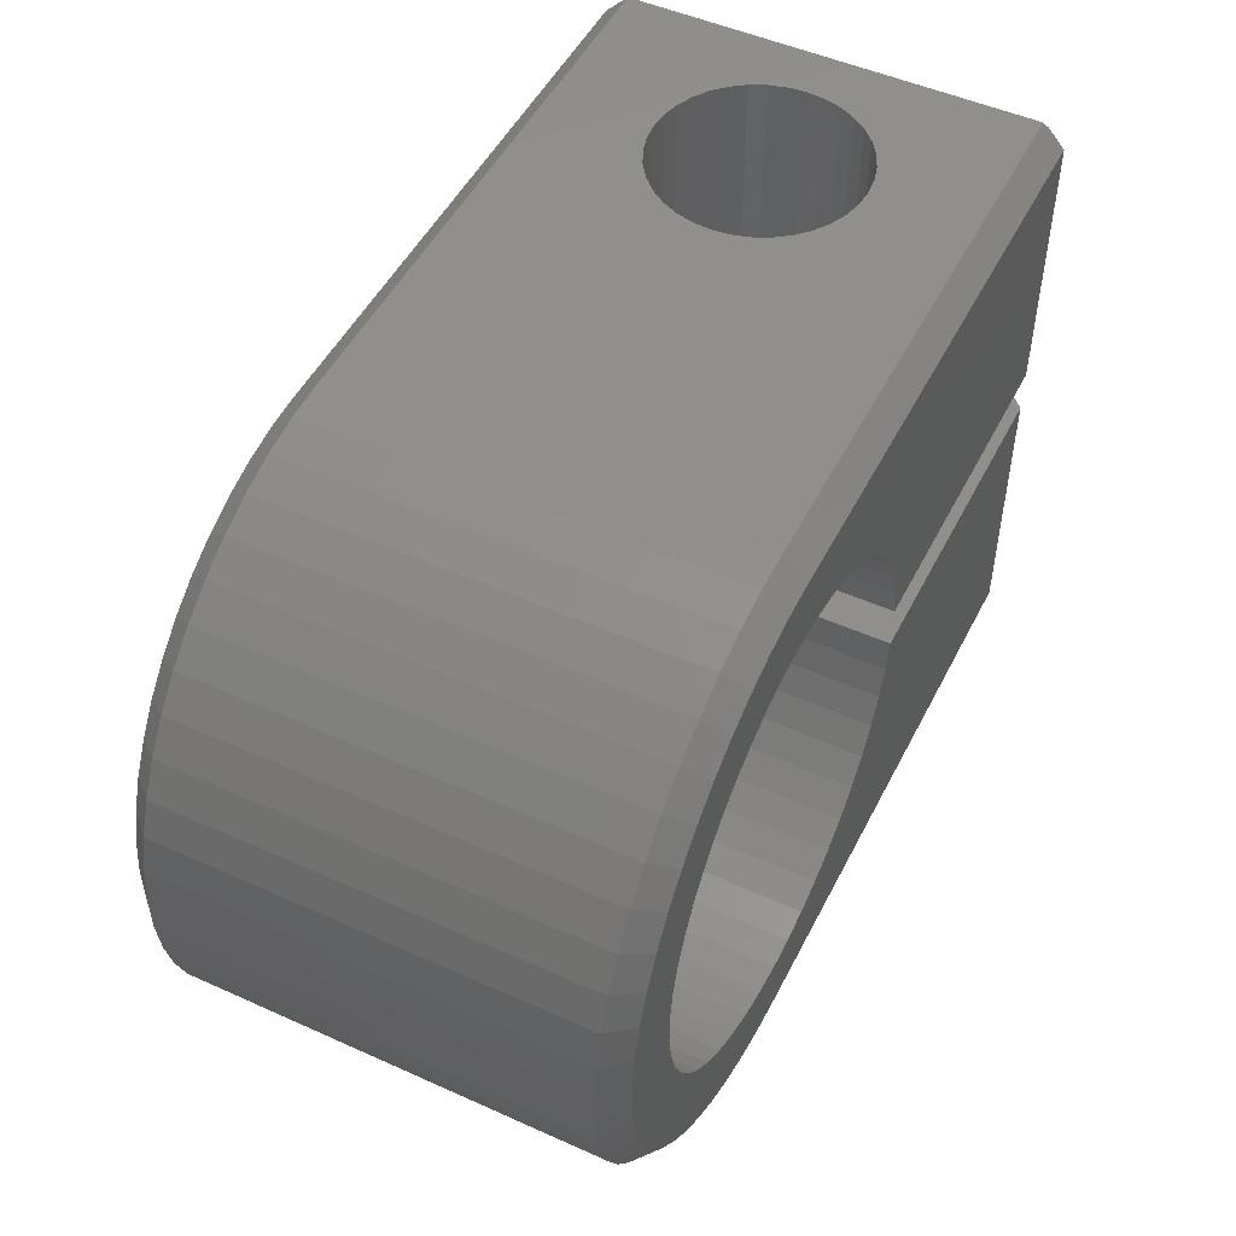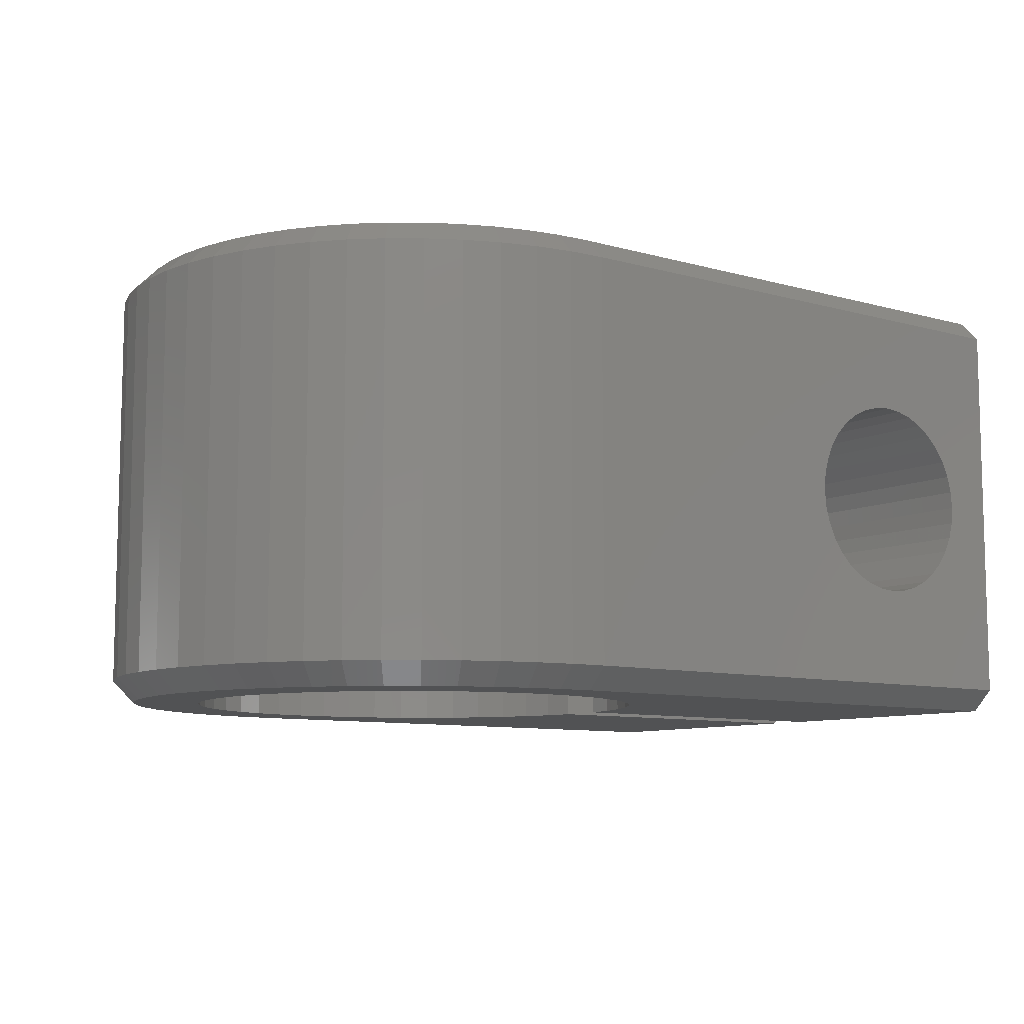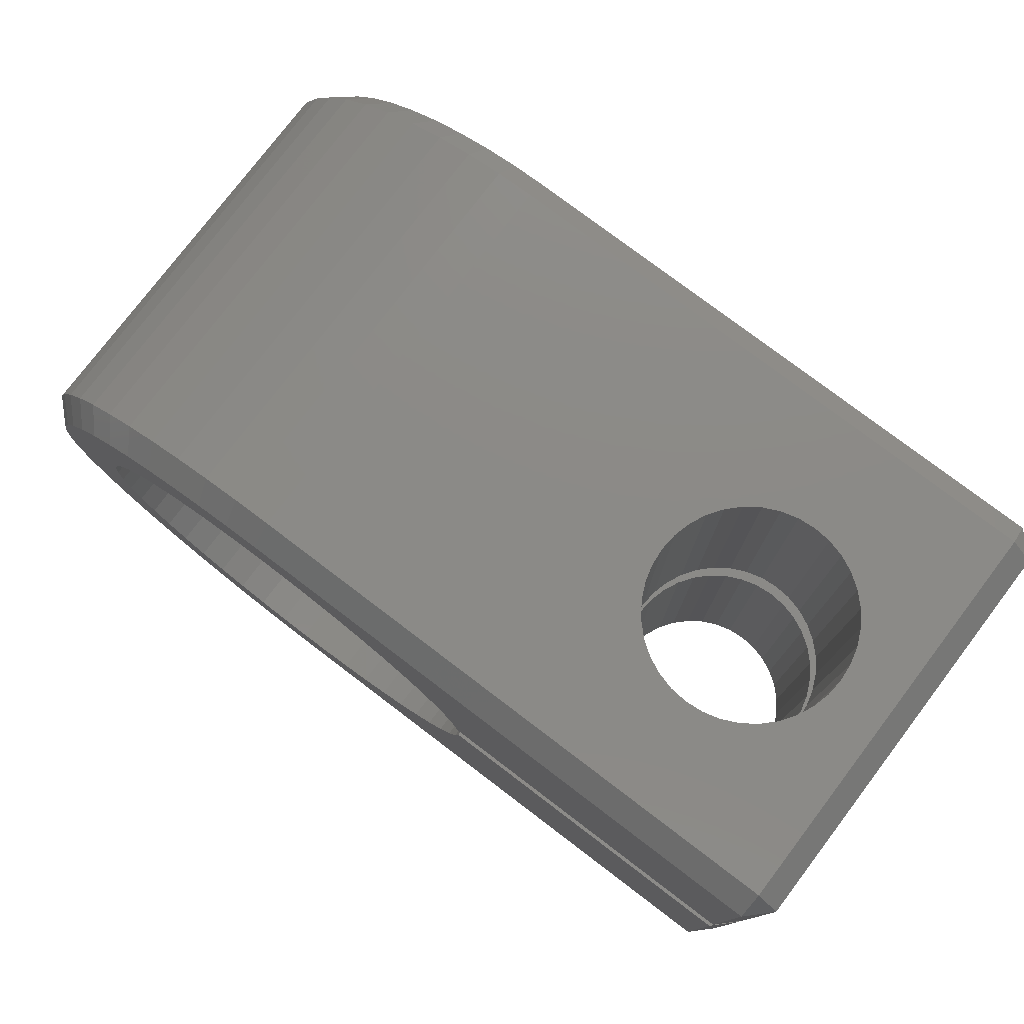
<metadata>
{"format":"stl","ext":"stl","renderer":"f3d","projection":"perspective","resolution":1024,"background":"white","views":[{"elev":50.0,"azim":-63.7,"up":"+Z"},{"elev":-9.0,"azim":-37.1,"up":"+Y"},{"elev":77.6,"azim":37.2,"up":"+Z"}]}
</metadata>
<code>
# stl→obj: 376 verts, 740 faces
v 20.15 0.5 0.5
v 20.15 9.5 0.5
v 20.15 0.5 6.65
v 20.15 9.5 6.65
v 19.65 10 7.65
v 12.28 10 7.65
v 12.16 10 8.337
v 11.66 10 9.633
v 11.29 10 10.22
v 19.65 10 13.8
v 10.83 10 10.75
v 10.31 10 11.21
v 11.96 10 9.002
v 9.738 10 11.6
v 9.113 10 11.91
v 7.15 10 13.8
v 8.453 10 12.13
v 7.769 10 12.26
v 7.074 10 12.3
v 6.378 10 13.76
v 6.38 10 12.24
v 5.616 10 13.62
v 5.7 10 12.09
v 4.876 10 13.4
v 5.047 10 11.85
v 2.292 10 8.859
v 1.044 10 9.784
v 2.567 10 9.499
v 1.391 10 10.47
v 2.925 10 10.1
v 1.816 10 11.12
v 3.361 10 10.64
v 2.313 10 11.71
v 3.867 10 11.12
v 2.875 10 12.24
v 4.432 10 11.52
v 3.496 10 12.71
v 4.165 10 13.09
v 7.074 10 2.001
v 7.15 10 0.5
v 6.38 10 2.058
v 6.378 10 0.545
v 5.7 10 2.208
v 7.769 10 2.037
v 8.453 10 2.168
v 19.65 10 0.5
v 9.113 10 2.389
v 9.738 10 2.697
v 2.567 10 4.801
v 1.044 10 4.516
v 2.292 10 5.441
v 0.7794 10 5.243
v 2.106 10 6.112
v 0.601 10 5.995
v 2.012 10 6.802
v 0.5113 10 6.763
v 2.012 10 7.498
v 0.5113 10 7.537
v 2.106 10 8.188
v 0.601 10 8.305
v 0.7794 10 9.057
v 5.616 10 0.6793
v 4.876 10 0.901
v 5.047 10 2.449
v 4.165 10 1.207
v 4.432 10 2.776
v 3.496 10 1.594
v 3.867 10 3.182
v 2.875 10 2.056
v 3.361 10 3.662
v 2.313 10 2.586
v 2.925 10 4.205
v 1.816 10 3.179
v 1.391 10 3.825
v 10.31 10 3.087
v 10.83 10 3.551
v 11.29 10 4.081
v 11.66 10 4.667
v 11.96 10 5.298
v 19.65 10 6.65
v 12.16 10 5.963
v 12.28 10 6.65
v 19.65 0 6.65
v 12.28 0 6.65
v 12.16 0 5.963
v 9.738 0 11.6
v 10.31 0 11.21
v 19.65 0 13.8
v 10.83 0 10.75
v 11.29 0 10.22
v 7.074 0 12.3
v 7.15 0 13.8
v 6.38 0 12.24
v 6.378 0 13.76
v 5.7 0 12.09
v 7.769 0 12.26
v 8.453 0 12.13
v 9.113 0 11.91
v 11.66 0 9.633
v 11.96 0 9.002
v 19.65 0 7.65
v 12.16 0 8.337
v 12.28 0 7.65
v 19.65 0 0.5
v 11.96 0 5.298
v 11.66 0 4.667
v 11.29 0 4.081
v 10.83 0 3.551
v 10.31 0 3.087
v 9.738 0 2.697
v 9.113 0 2.389
v 7.15 0 0.5
v 8.453 0 2.168
v 5.047 0 2.449
v 4.876 0 0.901
v 5.7 0 2.208
v 5.616 0 0.6793
v 6.38 0 2.058
v 6.378 0 0.545
v 7.074 0 2.001
v 7.769 0 2.037
v 2.292 0 5.441
v 1.044 0 4.516
v 2.567 0 4.801
v 1.391 0 3.825
v 2.925 0 4.205
v 1.816 0 3.179
v 3.361 0 3.662
v 2.313 0 2.586
v 3.867 0 3.182
v 2.875 0 2.056
v 4.432 0 2.776
v 3.496 0 1.594
v 4.165 0 1.207
v 5.616 0 13.62
v 4.876 0 13.4
v 5.047 0 11.85
v 4.165 0 13.09
v 4.432 0 11.52
v 3.496 0 12.71
v 3.867 0 11.12
v 2.875 0 12.24
v 3.361 0 10.64
v 2.313 0 11.71
v 2.925 0 10.1
v 1.816 0 11.12
v 2.567 0 9.499
v 1.391 0 10.47
v 1.044 0 9.784
v 2.292 0 8.859
v 0.7794 0 9.057
v 2.106 0 8.188
v 0.601 0 8.305
v 2.012 0 7.498
v 0.5113 0 7.537
v 2.012 0 6.802
v 0.5113 0 6.763
v 2.106 0 6.112
v 0.601 0 5.995
v 0.7794 0 5.243
v 7.15 9.5 0
v 7.15 0.5 0
v 6.32 0.5 0.04835
v 6.32 9.5 0.04835
v 5.501 0.5 0.1927
v 5.501 9.5 0.1927
v 4.705 0.5 0.4312
v 4.705 9.5 0.4312
v 3.941 0.5 0.7605
v 3.941 9.5 0.7605
v 3.221 0.5 1.176
v 3.221 9.5 1.176
v 2.554 0.5 1.673
v 2.554 9.5 1.673
v 1.949 0.5 2.243
v 1.949 9.5 2.243
v 1.415 0.5 2.88
v 1.415 9.5 2.88
v 0.9579 0.5 3.575
v 0.9579 9.5 3.575
v 0.5848 0.5 4.318
v 0.5848 9.5 4.318
v 0.3004 0.5 5.099
v 0.3004 9.5 5.099
v 0.1086 0.5 5.908
v 0.1086 9.5 5.908
v 0.0121 0.5 6.734
v 0.0121 9.5 6.734
v 0.0121 0.5 7.566
v 0.0121 9.5 7.566
v 0.1086 0.5 8.392
v 0.1086 9.5 8.392
v 0.3004 0.5 9.201
v 0.3004 9.5 9.201
v 0.5848 0.5 9.982
v 0.5848 9.5 9.982
v 0.9579 0.5 10.72
v 0.9579 9.5 10.72
v 1.415 0.5 11.42
v 1.415 9.5 11.42
v 1.949 0.5 12.06
v 1.949 9.5 12.06
v 2.554 0.5 12.63
v 2.554 9.5 12.63
v 3.221 0.5 13.12
v 3.221 9.5 13.12
v 3.941 0.5 13.54
v 3.941 9.5 13.54
v 4.705 0.5 13.87
v 4.705 9.5 13.87
v 5.501 0.5 14.11
v 5.501 9.5 14.11
v 6.32 0.5 14.25
v 6.32 9.5 14.25
v 7.15 0.5 14.3
v 7.15 9.5 14.3
v 18.33 4.23 14.3
v 18.16 3.875 14.3
v 19.65 0.5 14.3
v 18.33 5.77 14.3
v 18.43 5.391 14.3
v 19.65 9.5 14.3
v 18.46 5 14.3
v 18.43 4.609 14.3
v 14.1 5.77 14.3
v 14.26 6.125 14.3
v 16.6 7.216 14.3
v 16.98 7.114 14.3
v 17.34 6.949 14.3
v 17.66 6.724 14.3
v 17.94 6.446 14.3
v 18.16 6.125 14.3
v 13.96 5 14.3
v 14 5.391 14.3
v 17.34 3.051 14.3
v 16.98 2.886 14.3
v 14.49 6.446 14.3
v 14.77 6.724 14.3
v 15.09 6.949 14.3
v 17.94 3.554 14.3
v 17.66 3.276 14.3
v 15.44 2.886 14.3
v 15.09 3.051 14.3
v 14.77 3.276 14.3
v 14.49 3.554 14.3
v 14.26 3.875 14.3
v 14.1 4.23 14.3
v 14 4.609 14.3
v 15.44 7.114 14.3
v 15.82 7.216 14.3
v 16.21 7.25 14.3
v 16.6 2.784 14.3
v 16.21 2.75 14.3
v 15.82 2.784 14.3
v 20.15 0.5 7.65
v 20.15 9.5 7.65
v 20.15 0.5 13.8
v 20.15 9.5 13.8
v 14.49 6.446 0
v 14.26 6.125 0
v 14.1 5.77 0
v 14.1 4.23 0
v 14.26 3.875 0
v 16.6 2.784 0
v 16.98 2.886 0
v 19.65 0.5 0
v 17.34 3.051 0
v 17.66 3.276 0
v 18.43 5.391 0
v 19.65 9.5 0
v 18.46 5 0
v 18.43 4.609 0
v 18.33 4.23 0
v 18.33 5.77 0
v 18.16 6.125 0
v 17.94 6.446 0
v 17.66 6.724 0
v 17.34 6.949 0
v 16.98 7.114 0
v 15.44 7.114 0
v 15.09 6.949 0
v 14.77 6.724 0
v 14 5.391 0
v 13.96 5 0
v 14 4.609 0
v 14.49 3.554 0
v 14.77 3.276 0
v 15.09 3.051 0
v 17.94 3.554 0
v 18.16 3.875 0
v 16.6 7.216 0
v 16.21 7.25 0
v 15.82 7.216 0
v 15.44 2.886 0
v 15.82 2.784 0
v 16.21 2.75 0
v 18.33 5.77 7.65
v 18.16 6.125 7.65
v 14.49 6.446 7.65
v 14.26 6.125 7.65
v 14.1 5.77 7.65
v 17.94 3.554 7.65
v 18.16 3.875 7.65
v 18.33 4.23 7.65
v 17.94 6.446 7.65
v 17.66 6.724 7.65
v 17.34 6.949 7.65
v 16.98 7.114 7.65
v 15.44 7.114 7.65
v 15.09 6.949 7.65
v 14.77 6.724 7.65
v 18.43 4.609 7.65
v 18.46 5 7.65
v 18.43 5.391 7.65
v 16.6 7.216 7.65
v 16.21 7.25 7.65
v 15.82 7.216 7.65
v 16.6 2.784 7.65
v 16.98 2.886 7.65
v 17.34 3.051 7.65
v 17.66 3.276 7.65
v 14.1 4.23 7.65
v 14.26 3.875 7.65
v 14.49 3.554 7.65
v 14.77 3.276 7.65
v 15.09 3.051 7.65
v 15.44 2.886 7.65
v 15.82 2.784 7.65
v 16.21 2.75 7.65
v 14 5.391 7.65
v 13.96 5 7.65
v 14 4.609 7.65
v 18.33 4.23 6.65
v 18.16 3.875 6.65
v 14.1 5.77 6.65
v 14.26 6.125 6.65
v 17.94 6.446 6.65
v 18.16 6.125 6.65
v 18.33 5.77 6.65
v 18.43 5.391 6.65
v 18.46 5 6.65
v 18.43 4.609 6.65
v 13.96 5 6.65
v 14 5.391 6.65
v 16.6 7.216 6.65
v 16.98 7.114 6.65
v 17.34 6.949 6.65
v 17.66 6.724 6.65
v 15.44 2.886 6.65
v 15.09 3.051 6.65
v 14.49 6.446 6.65
v 14.77 6.724 6.65
v 15.09 6.949 6.65
v 17.94 3.554 6.65
v 17.66 3.276 6.65
v 17.34 3.051 6.65
v 16.98 2.886 6.65
v 15.44 7.114 6.65
v 15.82 7.216 6.65
v 16.21 7.25 6.65
v 16.6 2.784 6.65
v 16.21 2.75 6.65
v 15.82 2.784 6.65
v 14.77 3.276 6.65
v 14.49 3.554 6.65
v 14.26 3.875 6.65
v 14.1 4.23 6.65
v 14 4.609 6.65
v 19.65 1.084e-16 13.8
v 19.65 1.084e-16 7.65
v 7.15 -2.168e-16 13.8
v 19.65 -2.168e-16 13.8
v 19.65 -2.168e-16 0.5
v 7.15 -2.168e-16 0.5
v 19.65 1.084e-16 0.5
v 19.65 1.084e-16 6.65
f 1 2 3
f 3 2 4
f 5 6 7
f 8 9 10
f 10 9 11
f 10 11 12
f 5 7 10
f 10 7 13
f 10 13 8
f 12 14 10
f 10 14 15
f 10 15 16
f 16 15 17
f 17 18 16
f 16 18 19
f 16 19 20
f 20 19 21
f 20 21 22
f 22 21 23
f 22 23 24
f 24 23 25
f 26 27 28
f 28 27 29
f 28 29 30
f 30 29 31
f 30 31 32
f 32 31 33
f 32 33 34
f 34 33 35
f 34 35 36
f 36 35 37
f 36 37 25
f 25 37 38
f 25 38 24
f 39 40 41
f 41 40 42
f 41 42 43
f 39 44 40
f 40 44 45
f 40 45 46
f 46 45 47
f 46 47 48
f 49 50 51
f 51 50 52
f 51 52 53
f 53 52 54
f 53 54 55
f 55 54 56
f 55 56 57
f 57 56 58
f 57 58 59
f 59 58 60
f 59 60 26
f 26 60 61
f 26 61 27
f 42 62 43
f 43 62 63
f 43 63 64
f 64 63 65
f 64 65 66
f 66 65 67
f 66 67 68
f 68 67 69
f 68 69 70
f 70 69 71
f 70 71 72
f 72 71 73
f 72 73 49
f 49 73 74
f 49 74 50
f 48 75 46
f 46 75 76
f 46 76 77
f 77 78 46
f 46 78 79
f 46 79 80
f 80 79 81
f 80 81 82
f 83 84 85
f 86 87 88
f 88 87 89
f 88 89 90
f 91 92 93
f 93 92 94
f 93 94 95
f 91 96 92
f 92 96 97
f 92 97 88
f 88 97 98
f 88 98 86
f 90 99 88
f 88 99 100
f 88 100 101
f 101 100 102
f 101 102 103
f 83 85 104
f 104 85 105
f 104 105 106
f 106 107 104
f 104 107 108
f 104 108 109
f 109 110 104
f 104 110 111
f 104 111 112
f 112 111 113
f 114 115 116
f 116 115 117
f 116 117 118
f 118 117 119
f 118 119 120
f 120 119 112
f 120 112 121
f 121 112 113
f 122 123 124
f 124 123 125
f 124 125 126
f 126 125 127
f 126 127 128
f 128 127 129
f 128 129 130
f 130 129 131
f 130 131 132
f 132 131 133
f 132 133 114
f 114 133 134
f 114 134 115
f 94 135 95
f 95 135 136
f 95 136 137
f 137 136 138
f 137 138 139
f 139 138 140
f 139 140 141
f 141 140 142
f 141 142 143
f 143 142 144
f 143 144 145
f 145 144 146
f 145 146 147
f 146 148 147
f 147 148 149
f 147 149 150
f 150 149 151
f 150 151 152
f 152 151 153
f 152 153 154
f 154 153 155
f 154 155 156
f 156 155 157
f 156 157 158
f 158 157 159
f 158 159 122
f 122 159 160
f 122 160 123
f 161 162 163
f 161 163 164
f 164 163 165
f 164 165 166
f 166 165 167
f 166 167 168
f 168 167 169
f 168 169 170
f 170 169 171
f 170 171 172
f 172 171 173
f 172 173 174
f 174 173 175
f 174 175 176
f 176 175 177
f 176 177 178
f 178 177 179
f 178 179 180
f 180 179 181
f 180 181 182
f 182 181 183
f 182 183 184
f 184 183 185
f 184 185 186
f 186 185 187
f 186 187 188
f 188 187 189
f 188 189 190
f 190 189 191
f 190 191 192
f 192 191 193
f 192 193 194
f 194 193 195
f 194 195 196
f 196 195 197
f 196 197 198
f 198 197 199
f 198 199 200
f 200 199 201
f 200 201 202
f 202 201 203
f 202 203 204
f 204 203 205
f 204 205 206
f 206 205 207
f 206 207 208
f 208 207 209
f 208 209 210
f 210 209 211
f 210 211 212
f 212 211 213
f 212 213 214
f 214 213 215
f 214 215 216
f 217 218 219
f 220 221 222
f 222 221 223
f 222 223 219
f 219 223 224
f 219 224 217
f 225 226 216
f 227 228 222
f 222 228 229
f 222 229 230
f 230 231 222
f 222 231 232
f 222 232 220
f 215 233 216
f 216 233 234
f 216 234 225
f 219 235 236
f 226 237 216
f 216 237 238
f 216 238 239
f 218 240 219
f 219 240 241
f 219 241 235
f 215 242 243
f 243 244 215
f 215 244 245
f 215 245 246
f 246 247 215
f 215 247 248
f 215 248 233
f 239 249 216
f 216 249 250
f 216 250 222
f 222 250 251
f 222 251 227
f 236 252 219
f 219 252 253
f 219 253 215
f 215 253 254
f 215 254 242
f 255 256 257
f 257 256 258
f 259 260 161
f 161 260 261
f 262 263 162
f 264 265 266
f 266 265 267
f 266 267 268
f 269 270 271
f 271 270 266
f 271 266 272
f 272 266 273
f 269 274 270
f 270 274 275
f 270 275 276
f 276 277 270
f 270 277 278
f 270 278 279
f 280 281 161
f 161 281 282
f 161 282 259
f 261 283 161
f 161 283 284
f 161 284 162
f 162 284 285
f 162 285 262
f 263 286 162
f 162 286 287
f 162 287 288
f 268 289 266
f 266 289 290
f 266 290 273
f 279 291 270
f 270 291 292
f 270 292 161
f 161 292 293
f 161 293 280
f 288 294 162
f 162 294 295
f 162 295 266
f 266 295 296
f 266 296 264
f 6 103 7
f 7 103 102
f 7 102 13
f 13 102 100
f 13 100 8
f 8 100 99
f 8 99 9
f 9 99 90
f 9 90 11
f 11 90 89
f 11 89 12
f 12 89 87
f 12 87 14
f 14 87 86
f 14 86 15
f 15 86 98
f 15 98 17
f 17 98 97
f 17 97 18
f 18 97 96
f 18 96 19
f 19 96 91
f 19 91 21
f 21 91 93
f 21 93 23
f 23 93 95
f 23 95 25
f 25 95 137
f 25 137 36
f 36 137 139
f 36 139 34
f 34 139 141
f 34 141 32
f 32 141 143
f 32 143 30
f 30 143 145
f 30 145 28
f 28 145 147
f 28 147 26
f 26 147 150
f 26 150 59
f 59 150 152
f 59 152 57
f 57 152 154
f 57 154 55
f 55 154 156
f 55 156 53
f 53 156 158
f 53 158 51
f 51 158 122
f 51 122 49
f 49 122 124
f 49 124 72
f 72 124 126
f 72 126 70
f 70 126 128
f 70 128 68
f 68 128 130
f 68 130 66
f 66 130 132
f 66 132 64
f 64 132 114
f 64 114 43
f 43 114 116
f 43 116 41
f 41 116 118
f 41 118 39
f 39 118 120
f 39 120 44
f 44 120 121
f 44 121 45
f 45 121 113
f 45 113 47
f 47 113 111
f 47 111 48
f 48 111 110
f 48 110 75
f 75 110 109
f 75 109 76
f 76 109 108
f 76 108 77
f 77 108 107
f 77 107 78
f 78 107 106
f 78 106 79
f 79 106 105
f 79 105 81
f 81 105 85
f 81 85 82
f 82 85 84
f 297 298 256
f 299 300 6
f 6 300 301
f 302 303 255
f 255 303 304
f 298 305 256
f 256 305 306
f 256 306 5
f 5 306 307
f 5 307 308
f 309 310 6
f 6 310 311
f 6 311 299
f 304 312 255
f 255 312 313
f 255 313 256
f 256 313 314
f 256 314 297
f 308 315 5
f 5 315 316
f 5 316 6
f 6 316 317
f 6 317 309
f 318 319 101
f 101 319 320
f 101 320 255
f 255 320 321
f 255 321 302
f 322 323 103
f 323 324 103
f 103 324 325
f 103 325 326
f 326 327 103
f 103 327 328
f 103 328 101
f 101 328 329
f 101 329 318
f 301 330 6
f 6 330 331
f 6 331 103
f 103 331 332
f 103 332 322
f 333 334 3
f 335 336 82
f 337 338 4
f 4 338 339
f 339 340 4
f 4 340 341
f 4 341 3
f 3 341 342
f 3 342 333
f 84 343 82
f 82 343 344
f 82 344 335
f 345 346 80
f 80 346 347
f 80 347 4
f 4 347 348
f 4 348 337
f 349 350 84
f 336 351 82
f 82 351 352
f 82 352 353
f 334 354 3
f 3 354 355
f 3 355 83
f 83 355 356
f 83 356 357
f 353 358 82
f 82 358 359
f 82 359 80
f 80 359 360
f 80 360 345
f 357 361 83
f 83 361 362
f 83 362 84
f 84 362 363
f 84 363 349
f 350 364 84
f 84 364 365
f 84 365 366
f 366 367 84
f 84 367 368
f 84 368 343
f 271 341 269
f 269 341 340
f 269 340 274
f 274 340 339
f 274 339 275
f 275 339 338
f 275 338 276
f 276 338 337
f 276 337 277
f 277 337 348
f 277 348 278
f 278 348 347
f 278 347 279
f 279 347 346
f 279 346 291
f 291 346 345
f 291 345 292
f 292 345 360
f 292 360 293
f 293 360 359
f 293 359 280
f 280 359 358
f 280 358 281
f 281 358 353
f 281 353 282
f 282 353 352
f 282 352 259
f 259 352 351
f 259 351 260
f 260 351 336
f 260 336 261
f 261 336 335
f 261 335 283
f 283 335 344
f 283 344 284
f 284 344 343
f 284 343 285
f 285 343 368
f 285 368 262
f 262 368 367
f 262 367 263
f 263 367 366
f 263 366 286
f 286 366 365
f 286 365 287
f 287 365 364
f 287 364 288
f 288 364 350
f 288 350 294
f 294 350 349
f 294 349 295
f 295 349 363
f 295 363 296
f 296 363 362
f 296 362 264
f 264 362 361
f 264 361 265
f 265 361 357
f 265 357 267
f 267 357 356
f 267 356 268
f 268 356 355
f 268 355 289
f 289 355 354
f 289 354 290
f 290 354 334
f 290 334 273
f 273 334 333
f 273 333 272
f 272 333 342
f 272 342 271
f 271 342 341
f 313 223 314
f 314 223 221
f 314 221 297
f 297 221 220
f 297 220 298
f 298 220 232
f 298 232 305
f 305 232 231
f 305 231 306
f 306 231 230
f 306 230 307
f 307 230 229
f 307 229 308
f 308 229 228
f 308 228 315
f 315 228 227
f 315 227 316
f 316 227 251
f 316 251 317
f 317 251 250
f 317 250 309
f 309 250 249
f 309 249 310
f 310 249 239
f 310 239 311
f 311 239 238
f 311 238 299
f 299 238 237
f 299 237 300
f 300 237 226
f 300 226 301
f 301 226 225
f 301 225 330
f 330 225 234
f 330 234 331
f 331 234 233
f 331 233 332
f 332 233 248
f 332 248 322
f 322 248 247
f 322 247 323
f 323 247 246
f 323 246 324
f 324 246 245
f 324 245 325
f 325 245 244
f 325 244 326
f 326 244 243
f 326 243 327
f 327 243 242
f 327 242 328
f 328 242 254
f 328 254 329
f 329 254 253
f 329 253 318
f 318 253 252
f 318 252 319
f 319 252 236
f 319 236 320
f 320 236 235
f 320 235 321
f 321 235 241
f 321 241 302
f 302 241 240
f 302 240 303
f 303 240 218
f 303 218 304
f 304 218 217
f 304 217 312
f 312 217 224
f 312 224 313
f 313 224 223
f 256 5 258
f 258 5 10
f 258 10 222
f 16 216 10
f 10 216 222
f 219 257 222
f 222 257 258
f 257 369 255
f 255 369 370
f 40 161 164
f 40 164 42
f 42 164 166
f 42 166 62
f 62 166 168
f 62 168 63
f 63 168 170
f 63 170 65
f 65 170 172
f 65 172 67
f 67 172 174
f 67 174 69
f 69 174 176
f 69 176 71
f 71 176 178
f 71 178 73
f 73 178 180
f 73 180 74
f 74 180 182
f 74 182 50
f 50 182 184
f 50 184 52
f 52 184 186
f 52 186 54
f 54 186 188
f 54 188 56
f 56 188 190
f 56 190 58
f 58 190 192
f 58 192 60
f 60 192 194
f 60 194 61
f 61 194 196
f 61 196 27
f 27 196 198
f 27 198 29
f 29 198 200
f 29 200 31
f 31 200 202
f 31 202 33
f 33 202 204
f 33 204 35
f 35 204 206
f 35 206 37
f 37 206 208
f 37 208 38
f 38 208 210
f 38 210 24
f 24 210 212
f 24 212 22
f 22 212 214
f 22 214 20
f 20 214 216
f 20 216 16
f 257 219 88
f 2 46 4
f 4 46 80
f 46 270 40
f 40 270 161
f 215 371 219
f 219 371 372
f 46 2 270
f 92 215 213
f 92 213 94
f 94 213 211
f 94 211 135
f 135 211 209
f 135 209 136
f 136 209 207
f 136 207 138
f 138 207 205
f 138 205 140
f 140 205 203
f 140 203 142
f 142 203 201
f 142 201 144
f 144 201 199
f 144 199 146
f 146 199 197
f 146 197 148
f 148 197 195
f 148 195 149
f 149 195 193
f 149 193 151
f 151 193 191
f 151 191 153
f 153 191 189
f 153 189 155
f 155 189 187
f 155 187 157
f 157 187 185
f 157 185 159
f 159 185 183
f 159 183 160
f 160 183 181
f 160 181 123
f 123 181 179
f 123 179 125
f 125 179 177
f 125 177 127
f 127 177 175
f 127 175 129
f 129 175 173
f 129 173 131
f 131 173 171
f 131 171 133
f 133 171 169
f 133 169 134
f 134 169 167
f 134 167 115
f 115 167 165
f 115 165 117
f 117 165 163
f 117 163 119
f 119 163 162
f 119 162 112
f 1 266 2
f 2 266 270
f 266 373 162
f 162 373 374
f 266 1 104
f 375 1 376
f 376 1 3

</code>
